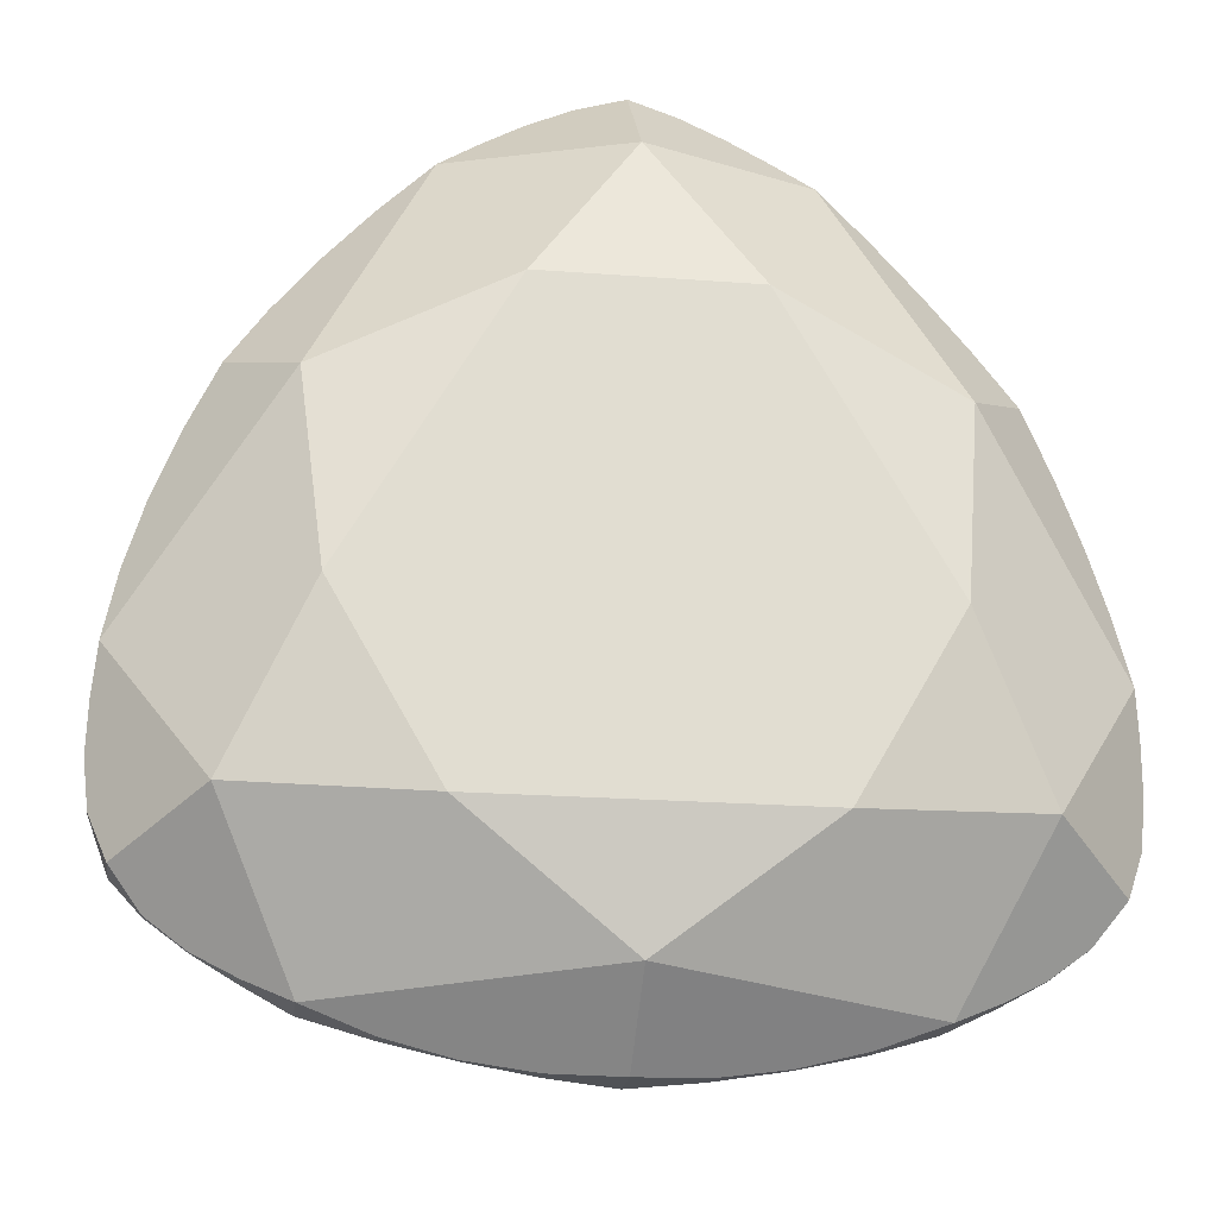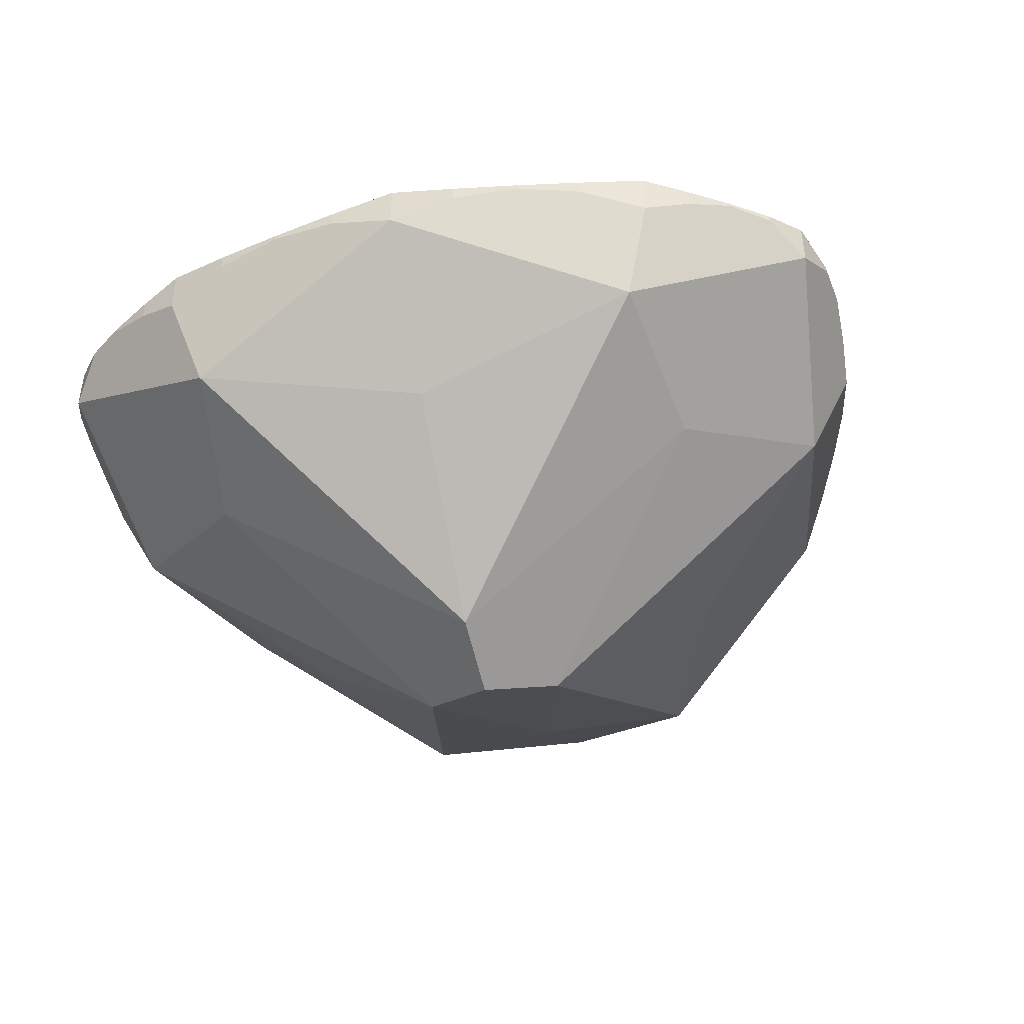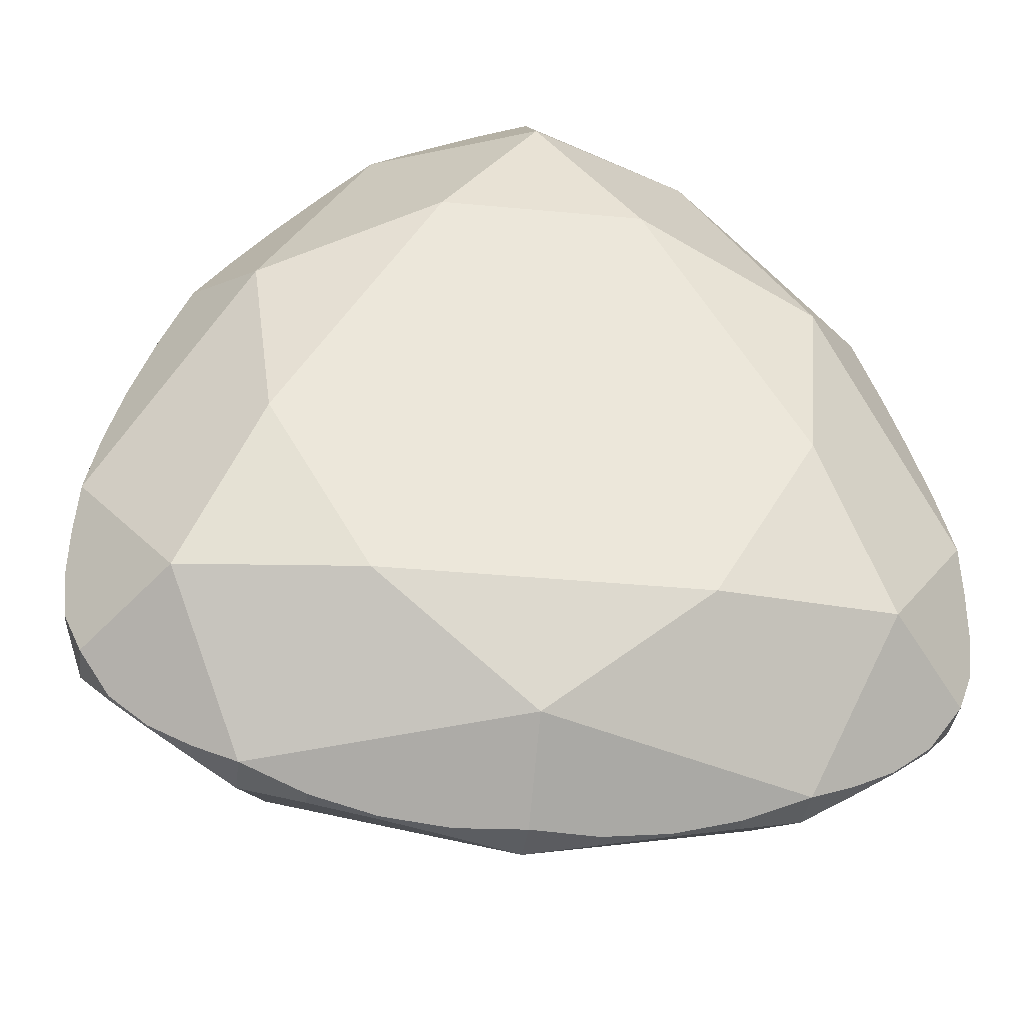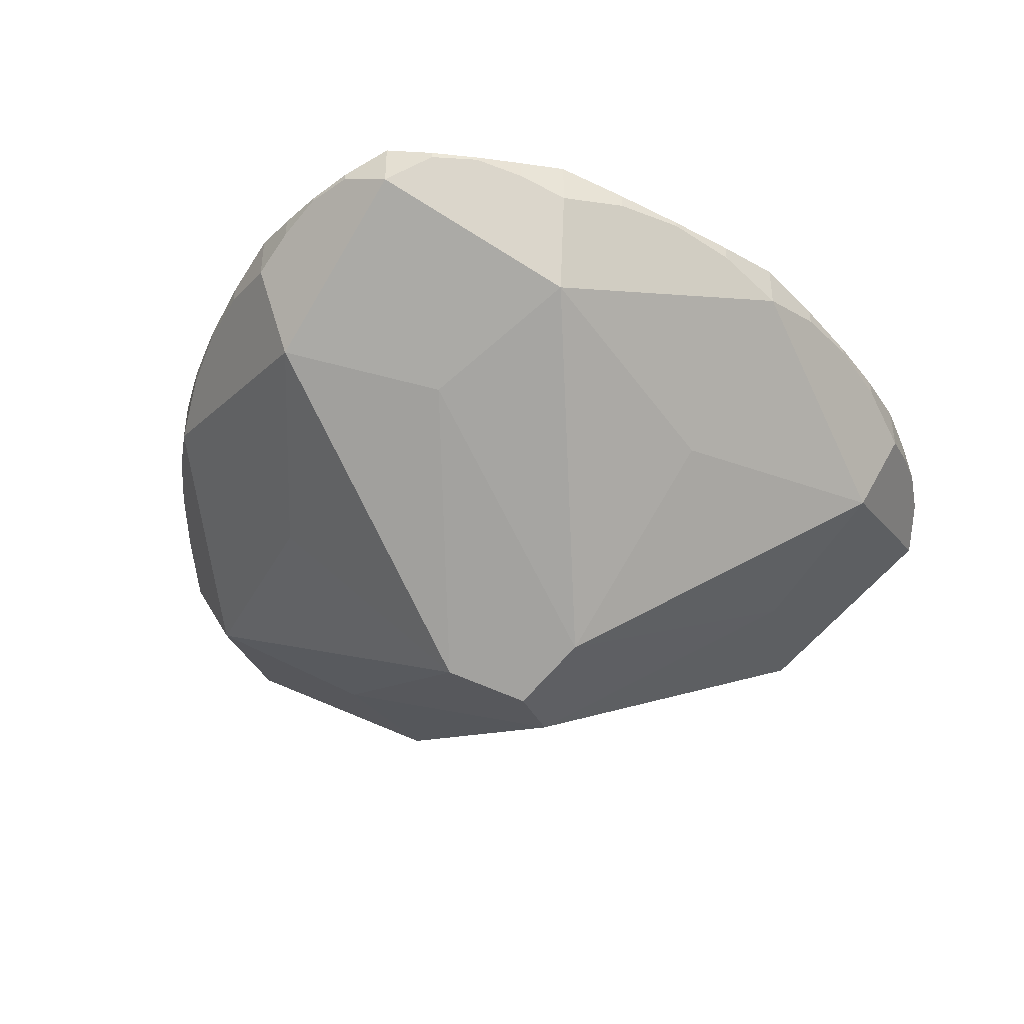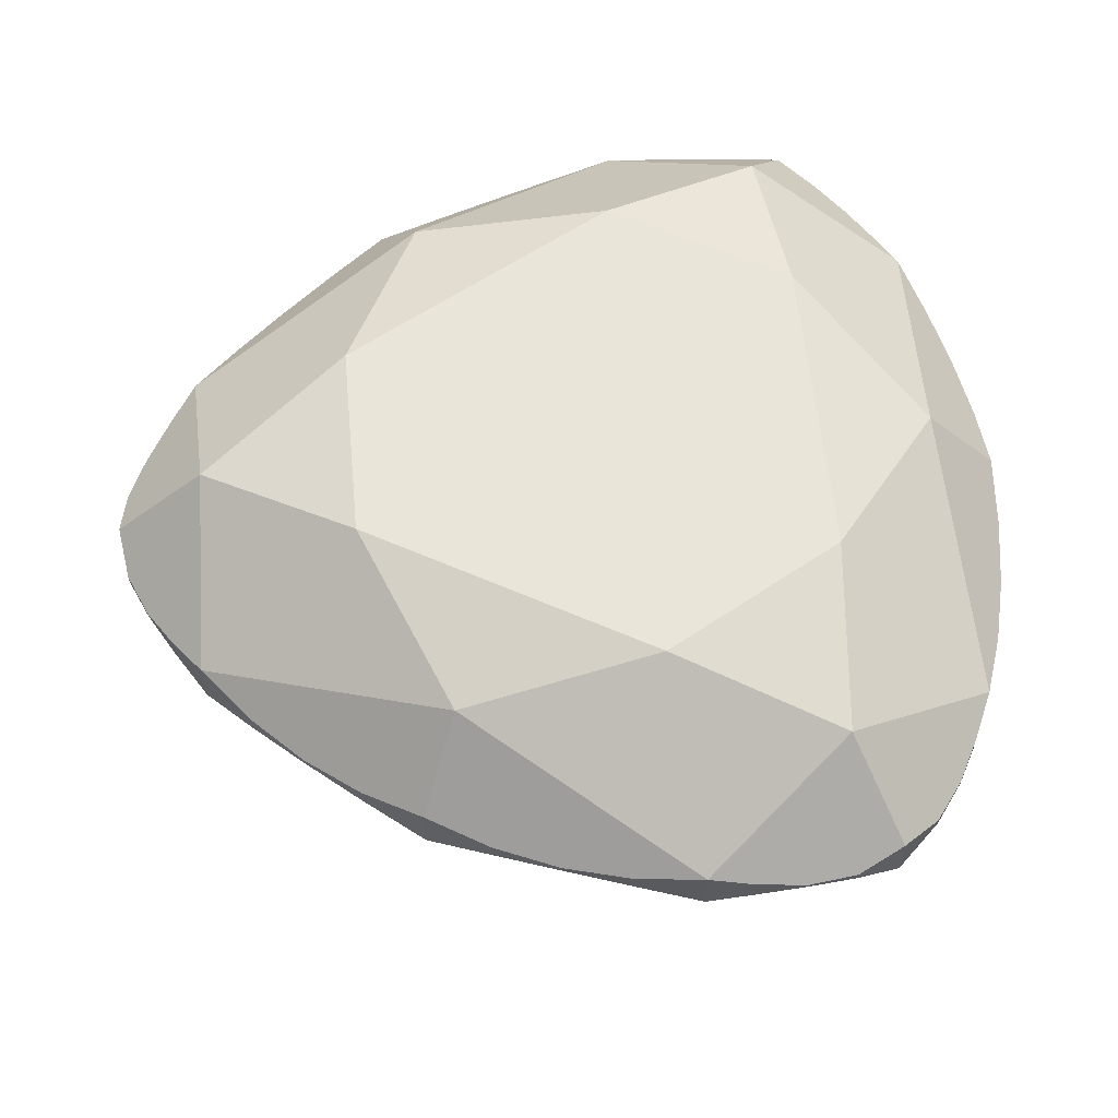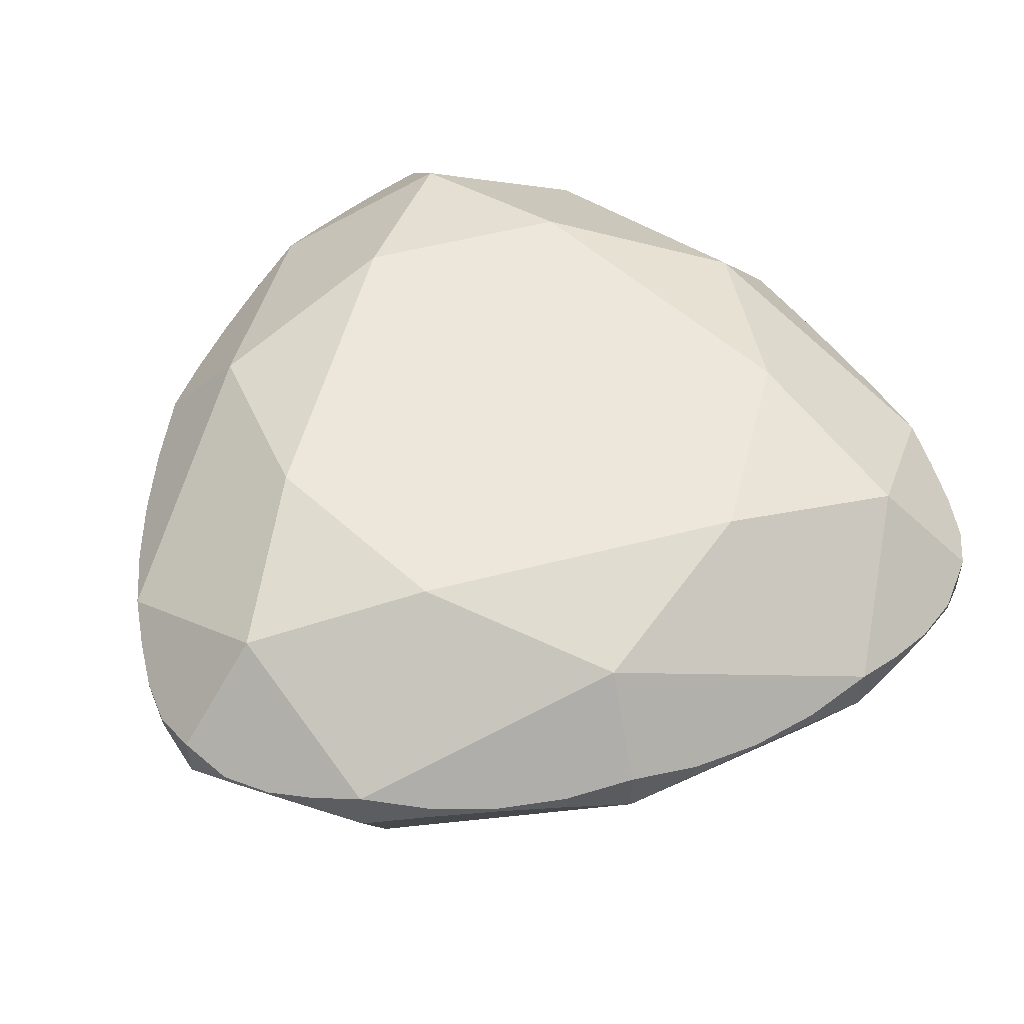
<metadata>
{"format":"obj","ext":"obj","renderer":"f3d","projection":"perspective","resolution":1024,"background":"white","views":[{"elev":-20.7,"azim":-7.9,"up":"+Y"},{"elev":-45.9,"azim":134.4,"up":"+Z"},{"elev":-35.8,"azim":-7.1,"up":"+Y"},{"elev":-43.6,"azim":-162.7,"up":"+Z"},{"elev":58.0,"azim":-95.4,"up":"+Z"},{"elev":52.9,"azim":-15.7,"up":"+Z"}]}
</metadata>
<code>
v 0 3.278 0.165
v 0.327 3.233 0.06581
v 0.622 3.105 0.05793
v 0.8938 2.934 0.1005
v 1.154 2.744 0.165
v 1.503 2.444 0.08663
v 1.822 2.111 0.06043
v 2.107 1.749 0.08663
v 2.357 1.361 0.165
v 2.568 0.9508 0.08663
v 2.739 0.5225 0.06043
v 2.868 0.07982 0.08663
v 2.954 -0.3732 0.165
v 2.987 -0.6927 0.1005
v 3 -1.014 0.05793
v 2.963 -1.333 0.06581
v 2.839 -1.639 0.165
v 2.636 -1.9 0.06581
v 2.378 -2.091 0.05793
v 2.094 -2.241 0.1005
v 1.8 -2.371 0.165
v 1.365 -2.523 0.08663
v 0.9169 -2.633 0.06042
v 0.4606 -2.699 0.08663
v 0 -2.722 0.165
v -0.4606 -2.699 0.08663
v -0.9169 -2.633 0.06042
v -1.365 -2.523 0.08663
v -1.8 -2.371 0.165
v -2.094 -2.241 0.1005
v -2.378 -2.091 0.05793
v -2.636 -1.9 0.06581
v -2.839 -1.639 0.165
v -2.963 -1.333 0.06581
v -3 -1.014 0.05793
v -2.987 -0.6927 0.1005
v -2.954 -0.3732 0.165
v -2.868 0.07982 0.08663
v -2.739 0.5225 0.06043
v -2.568 0.9508 0.08663
v -2.357 1.361 0.165
v -2.107 1.749 0.08663
v -1.822 2.111 0.06043
v -1.503 2.444 0.08663
v -1.154 2.744 0.165
v -0.8938 2.934 0.1005
v -0.622 3.105 0.05793
v -0.327 3.233 0.06581
v 0 3.278 -0.165
v 0.327 3.233 0.01804
v 0.622 3.105 0.03259
v 0.8938 2.934 -0.046
v 1.154 2.744 -0.165
v 1.503 2.444 -0.02405
v 1.822 2.111 0.02308
v 2.107 1.749 -0.02405
v 2.357 1.361 -0.165
v 2.568 0.9508 -0.02405
v 2.739 0.5225 0.02308
v 2.868 0.07982 -0.02405
v 2.954 -0.3732 -0.165
v 2.987 -0.6927 -0.046
v 3 -1.014 0.03259
v 2.963 -1.333 0.01804
v 2.839 -1.639 -0.165
v 2.636 -1.9 0.01804
v 2.378 -2.091 0.03258
v 2.094 -2.241 -0.046
v 1.8 -2.371 -0.165
v 1.365 -2.523 -0.02405
v 0.9169 -2.633 0.02309
v 0.4606 -2.699 -0.02404
v 0 -2.722 -0.165
v -0.4606 -2.699 -0.02404
v -0.9169 -2.633 0.02309
v -1.365 -2.523 -0.02405
v -1.8 -2.371 -0.165
v -2.094 -2.241 -0.046
v -2.378 -2.091 0.03258
v -2.636 -1.9 0.01804
v -2.839 -1.639 -0.165
v -2.963 -1.333 0.01804
v -3 -1.014 0.03259
v -2.987 -0.6927 -0.046
v -2.954 -0.3732 -0.165
v -2.868 0.07982 -0.02405
v -2.739 0.5225 0.02308
v -2.568 0.9508 -0.02405
v -2.357 1.361 -0.165
v -2.107 1.749 -0.02405
v -1.822 2.111 0.02308
v -1.503 2.444 -0.02405
v -1.154 2.744 -0.165
v -0.8938 2.934 -0.046
v -0.622 3.105 0.03259
v -0.327 3.233 0.01804
v 0.6921 1.647 1.005
v 1.772 -0.2239 1.005
v 1.08 -1.423 1.005
v -1.08 -1.423 1.005
v -1.772 -0.2239 1.005
v -0.6921 1.647 1.005
v 0 2.66 0.7442
v 1.925 1.111 0.7442
v 2.303 -1.33 0.7442
v 0 -2.223 0.7442
v -2.303 -1.33 0.7442
v -1.925 1.111 0.7442
v 1.034 2.453 -0.765
v 2.641 -0.3311 -0.765
v 1.607 -2.122 -0.765
v -1.607 -2.122 -0.765
v -2.641 -0.3311 -0.765
v -1.034 2.453 -0.765
v 0 2.04 -1.065
v 1.577 0.9108 -1.065
v 1.766 -1.02 -1.065
v 0 -1.822 -1.065
v -1.766 -1.02 -1.065
v -1.577 0.9108 -1.065
v 0.4822 0.2784 -2.166
v 0 -0.5568 -2.166
v -0.4822 0.2784 -2.166
v 0 -0 -2.34
f 97 102 101
f 97 101 100
f 97 100 99
f 97 99 98
f 97 103 102
f 98 99 105
f 100 101 107
f 97 98 104
f 99 100 106
f 101 102 108
f 97 104 5
f 97 5 103
f 98 105 13
f 98 13 104
f 99 106 21
f 99 21 105
f 100 107 29
f 100 29 106
f 101 108 37
f 101 37 107
f 102 103 45
f 102 45 108
f 103 1 48
f 103 48 47
f 103 47 46
f 103 46 45
f 103 5 4
f 103 4 3
f 103 3 2
f 103 2 1
f 104 9 8
f 104 8 7
f 104 7 6
f 104 6 5
f 104 13 12
f 104 12 11
f 104 11 10
f 104 10 9
f 105 17 16
f 105 16 15
f 105 15 14
f 105 14 13
f 105 21 20
f 105 20 19
f 105 19 18
f 105 18 17
f 106 25 24
f 106 24 23
f 106 23 22
f 106 22 21
f 106 29 28
f 106 28 27
f 106 27 26
f 106 26 25
f 107 33 32
f 107 32 31
f 107 31 30
f 107 30 29
f 107 37 36
f 107 36 35
f 107 35 34
f 107 34 33
f 108 41 40
f 108 40 39
f 108 39 38
f 108 38 37
f 108 45 44
f 108 44 43
f 108 43 42
f 108 42 41
f 1 2 50
f 1 50 49
f 2 3 51
f 2 51 50
f 3 4 52
f 3 52 51
f 4 5 53
f 4 53 52
f 5 6 54
f 5 54 53
f 6 7 55
f 6 55 54
f 7 8 56
f 7 56 55
f 8 9 57
f 8 57 56
f 9 10 58
f 9 58 57
f 10 11 59
f 10 59 58
f 11 12 60
f 11 60 59
f 12 13 61
f 12 61 60
f 13 14 62
f 13 62 61
f 14 15 63
f 14 63 62
f 15 16 64
f 15 64 63
f 16 17 65
f 16 65 64
f 17 18 66
f 17 66 65
f 18 19 67
f 18 67 66
f 19 20 68
f 19 68 67
f 20 21 69
f 20 69 68
f 21 22 70
f 21 70 69
f 22 23 71
f 22 71 70
f 23 24 72
f 23 72 71
f 24 25 73
f 24 73 72
f 25 26 74
f 25 74 73
f 26 27 75
f 26 75 74
f 27 28 76
f 27 76 75
f 28 29 77
f 28 77 76
f 29 30 78
f 29 78 77
f 30 31 79
f 30 79 78
f 31 32 80
f 31 80 79
f 32 33 81
f 32 81 80
f 33 34 82
f 33 82 81
f 34 35 83
f 34 83 82
f 35 36 84
f 35 84 83
f 36 37 85
f 36 85 84
f 37 38 86
f 37 86 85
f 38 39 87
f 38 87 86
f 39 40 88
f 39 88 87
f 40 41 89
f 40 89 88
f 41 42 90
f 41 90 89
f 42 43 91
f 42 91 90
f 43 44 92
f 43 92 91
f 44 45 93
f 44 93 92
f 45 46 94
f 45 94 93
f 46 47 95
f 46 95 94
f 47 48 96
f 47 96 95
f 48 1 49
f 48 49 96
f 114 93 94
f 114 94 95
f 114 95 96
f 114 96 49
f 109 49 50
f 109 50 51
f 109 51 52
f 109 52 53
f 109 53 54
f 109 54 55
f 109 55 56
f 109 56 57
f 110 57 58
f 110 58 59
f 110 59 60
f 110 60 61
f 110 61 62
f 110 62 63
f 110 63 64
f 110 64 65
f 111 65 66
f 111 66 67
f 111 67 68
f 111 68 69
f 111 69 70
f 111 70 71
f 111 71 72
f 111 72 73
f 112 73 74
f 112 74 75
f 112 75 76
f 112 76 77
f 112 77 78
f 112 78 79
f 112 79 80
f 112 80 81
f 113 81 82
f 113 82 83
f 113 83 84
f 113 84 85
f 113 85 86
f 113 86 87
f 113 87 88
f 113 88 89
f 114 89 90
f 114 90 91
f 114 91 92
f 114 92 93
f 115 114 49
f 115 49 109
f 116 109 57
f 116 57 110
f 117 110 65
f 117 65 111
f 118 111 73
f 118 73 112
f 119 112 81
f 119 81 113
f 120 113 89
f 120 89 114
f 115 123 114
f 115 109 121
f 117 121 110
f 117 111 122
f 119 122 112
f 119 113 123
f 121 109 116
f 121 116 110
f 122 111 118
f 122 118 112
f 123 113 120
f 123 120 114
f 124 123 115
f 124 115 121
f 124 121 117
f 124 117 122
f 124 122 119
f 124 119 123

</code>
